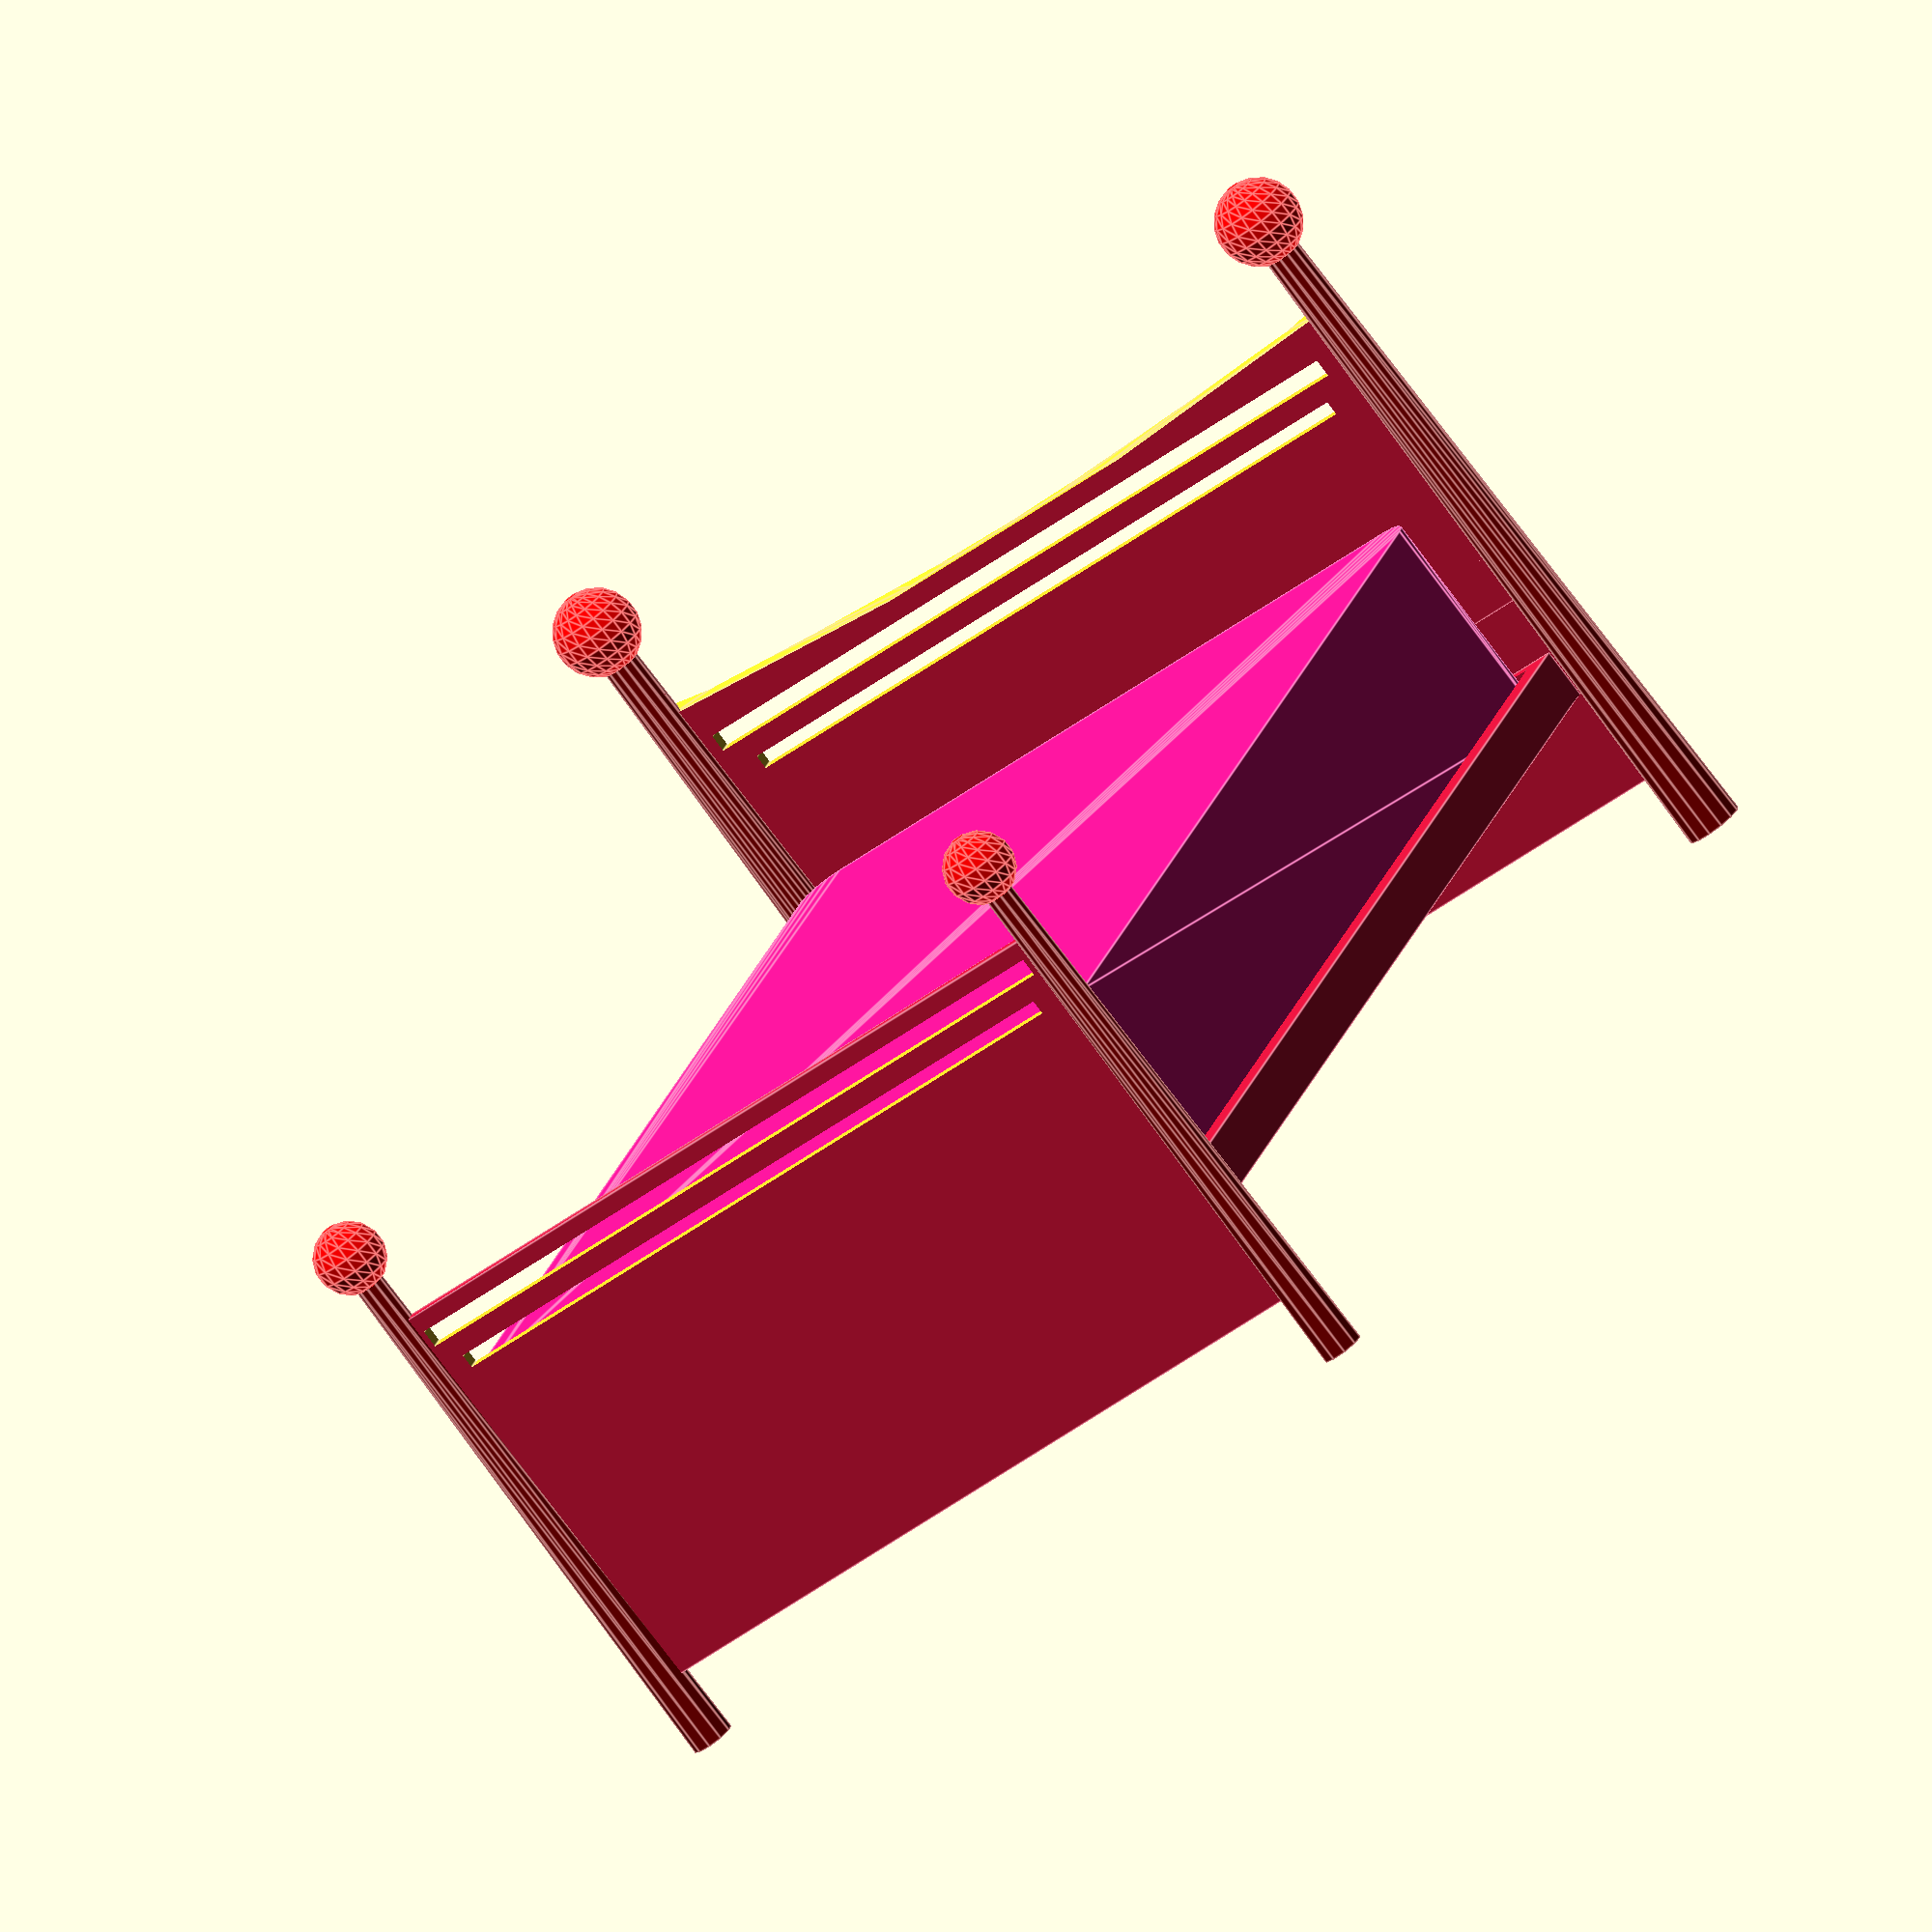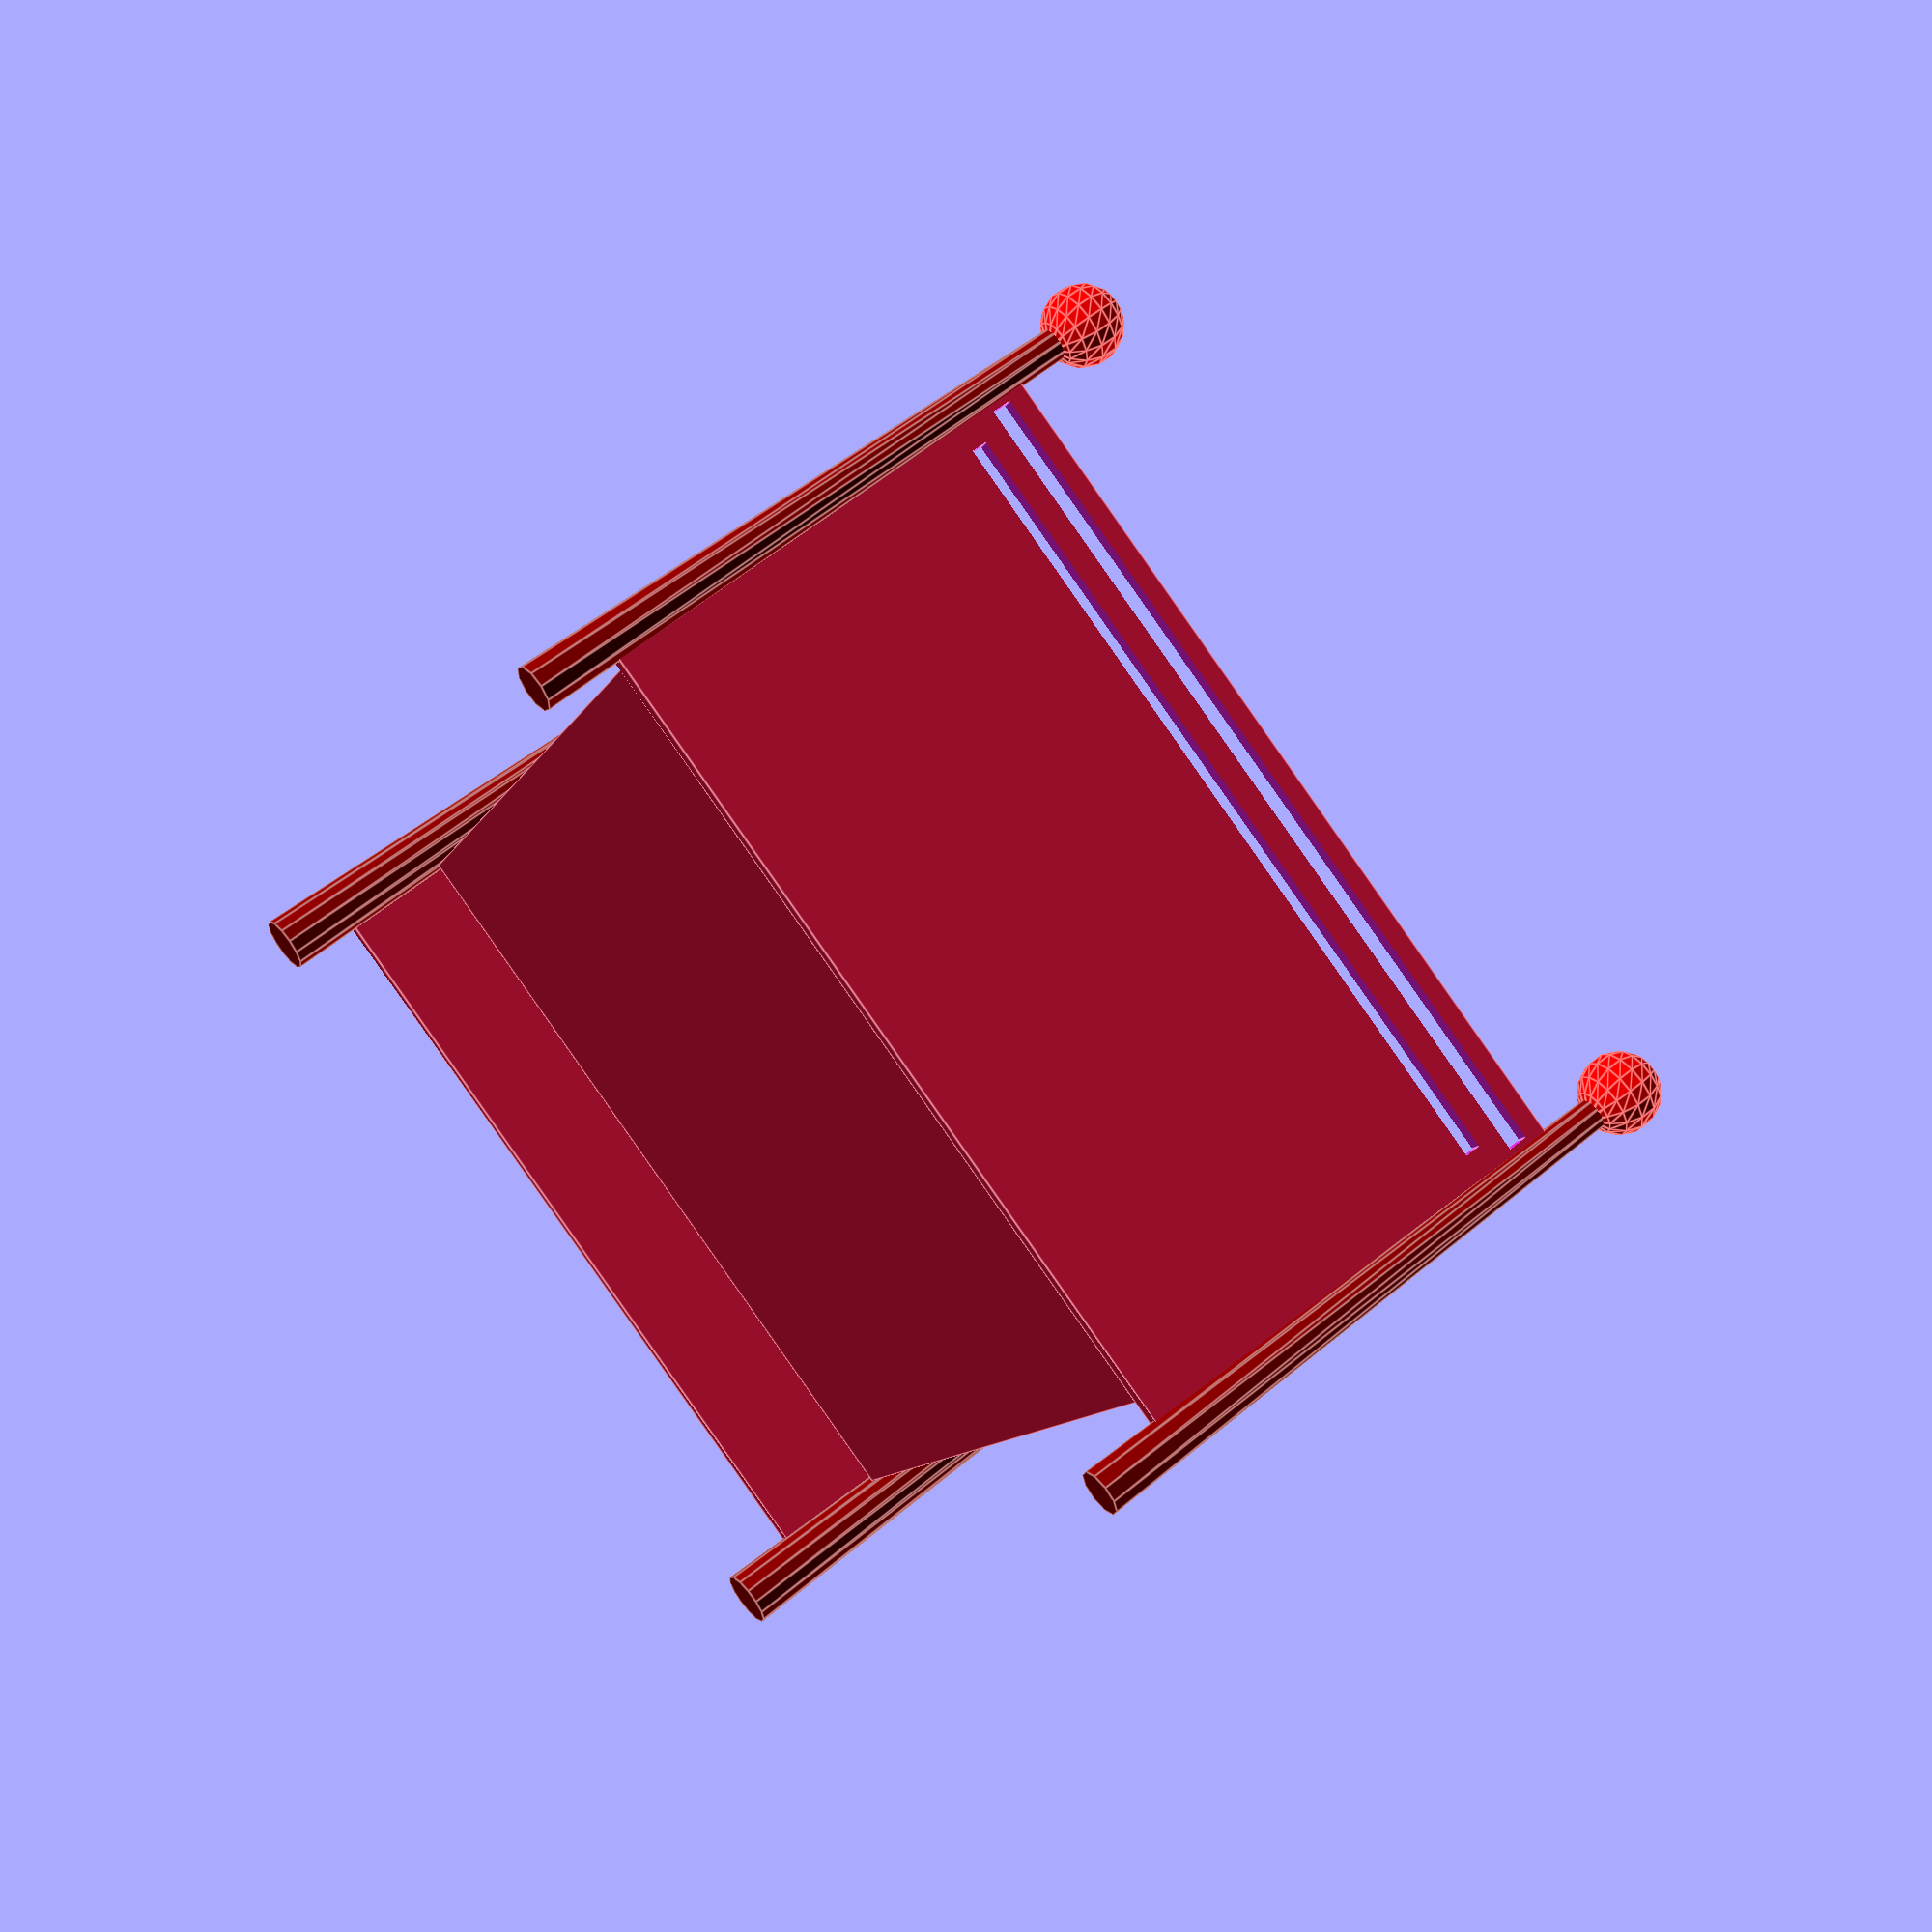
<openscad>
//Yea Won Yoon, Nija Kurien
//B3
//903076043
//yyoon75/yw1013@gatech.edu
//I worked on the homework assignment alone, using only this semester's course materials.


//Because I wasn't able to come up with any cool idea, I asked my boyfriend what would he want if I can make anything. He said he wants a bed because his bed is too squeaky. So I made a bed!

//frame
translate([-14,5,25]) // I was just moving around the frame.
difference(){
	translate([-40,-60,0]) color("Crimson",1) cube([165,110,7]);
	translate([-37.5,-57,1]) color("Crimson",1) cube([160,105,10]);
} //Difference subtracts further shapes from the first shape .

//I made a hallow box so I can fit the mattress in. 


//shorter bed legs 
rotate(45) //Because of frame, I had to rotate legs.
	for ( i = [0:1]) {
		rotate(i*90/1)
			translate([0,78,0])
				union(){
					translate([0,0,81]) color("Red",1) sphere(r = 5);
					color("DarkRed",1) cylinder(h = 80, r1 = 3, r2 = 2);
				} //Union combines shapes that are in {}.
	}
	
//longer bed legs
rotate(45)
translate([121,-121,0])
	for ( i = [0:1]) {
		rotate(i*90/1)
			translate([0,82,0])
				union(){
					translate([0,0,101.5]) color("Red",1) sphere(r = 6);
					color("DarkRed",1) cylinder(h = 100, r1 = 4, r2 = 2.5);
				}
	}

//I used for loop so I can make two bed legs in one function. I didn't combine shorter bed legs and longer bed legs because there sizes are different. To decorate more, I added spheres on top of the bed leg.


//mattress
translate([-46.5,-47,27])
	color("DeepPink",1) minkowski() {
   		cube([150,95,1]);
    		cylinder(r=5,h=30);
	} // Minkowski is used to make rounded corners for mattress.

//I made a mattress for my bed!


//side frame
legDistance = 110; //This is my assigned variable for if statement. 

if (legDistance == 110) {
	union(){
		translate([113,-55,10]) color("Crimson",1) cube([2,110,37]);
		difference(){
			translate([113,-56,40]) color("Crimson",1) cube([2,112,60]);
			translate([113,0,96]) scale([2,23,3]) sphere(r=4);
			translate([112,-52.5,79]) cube([4,106,2.5]);
			translate([112,-50,74]) cube([4,100,2.0]);
		}
	}
	difference(){
		translate([-56,-55,10]) color("Crimson",1) cube([2,110,60]);
		translate([-58,-52.5,65]) cube([5,105,2.5]);
		translate([-58,-50,60]) cube([5,100,2.0]);
	}
} else {
	cube([0,0,0]);
}

//If leg distance is not 110, it won't make side bed frames because it won't fit. If leg distance is 110, it will make perfect side frame with simple design.


</openscad>
<views>
elev=77.5 azim=290.3 roll=36.4 proj=o view=edges
elev=301.8 azim=63.4 roll=230.0 proj=p view=edges
</views>
